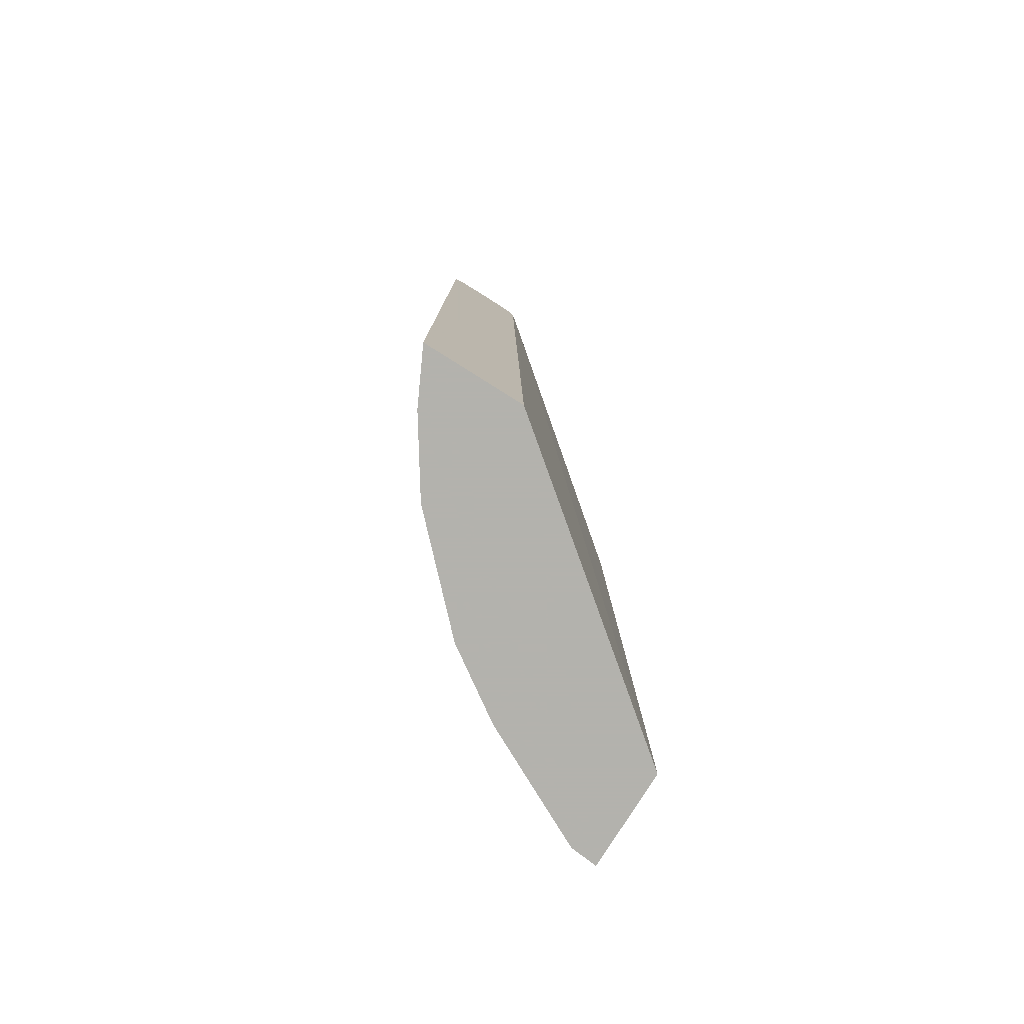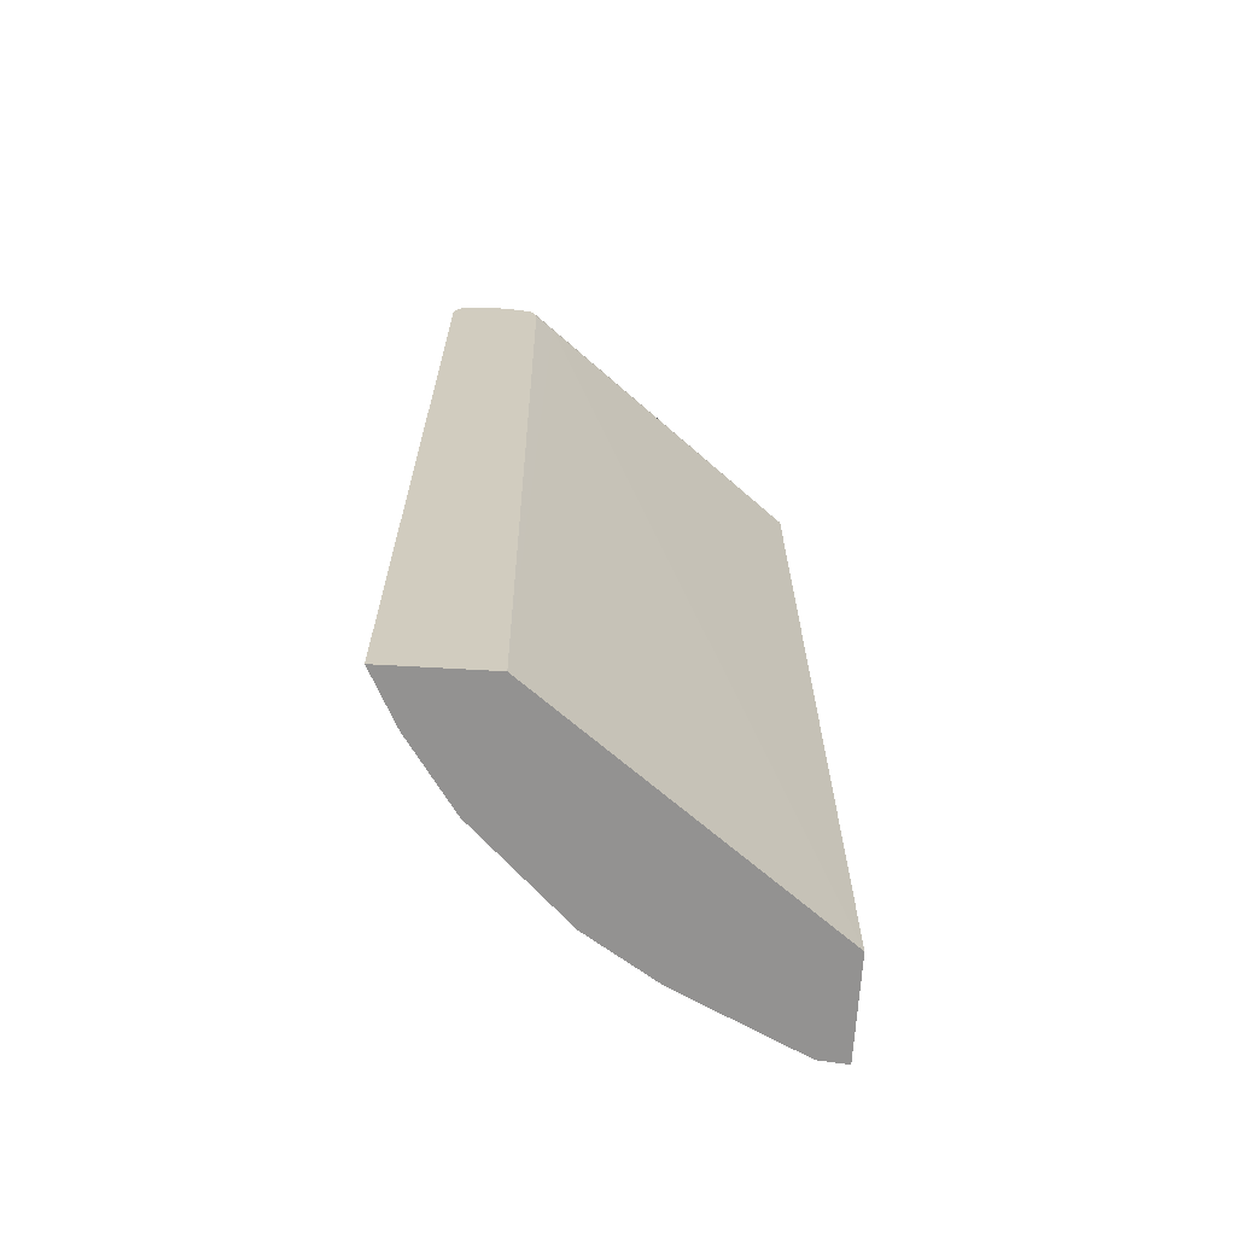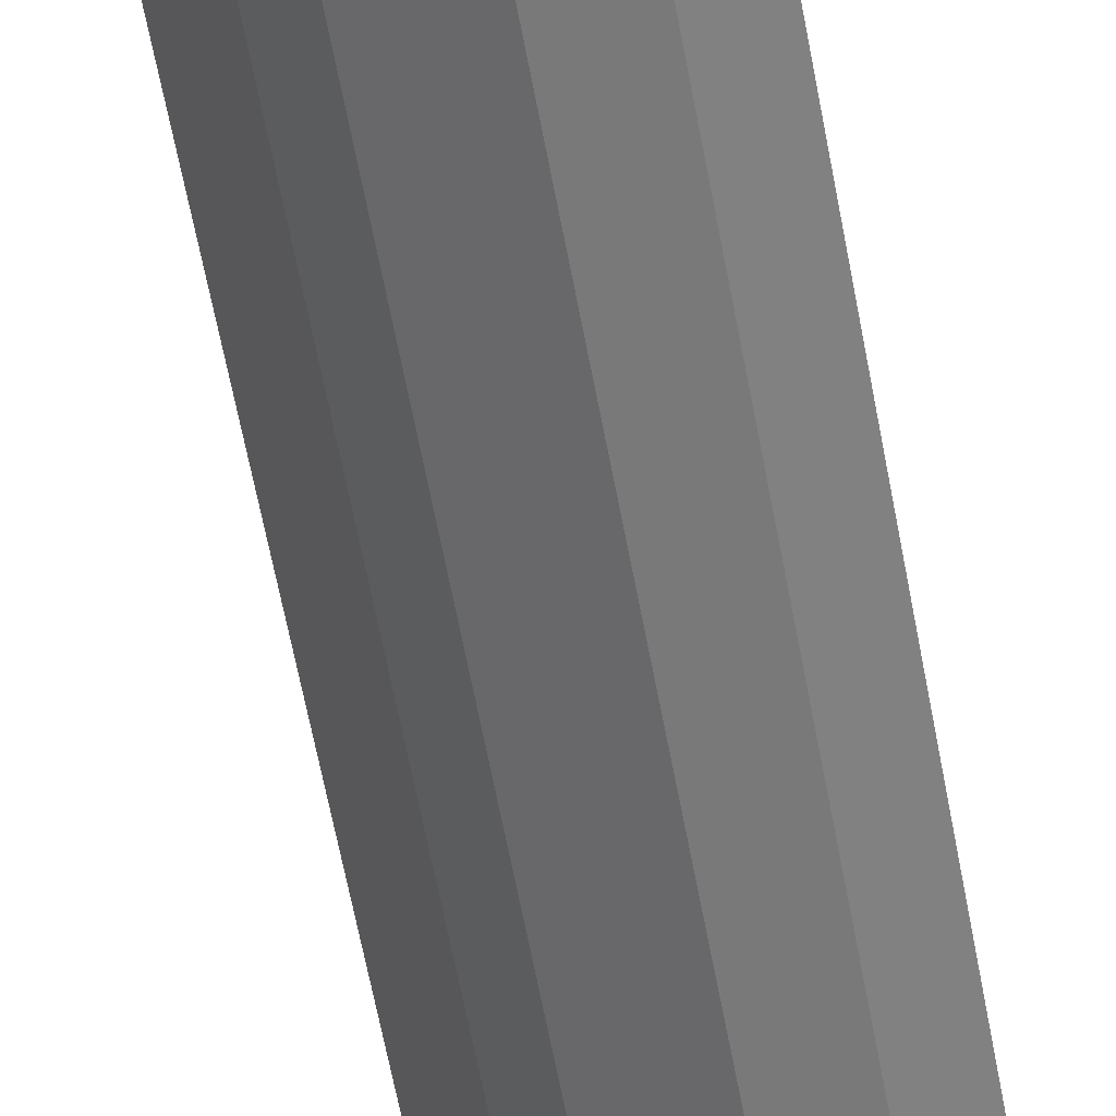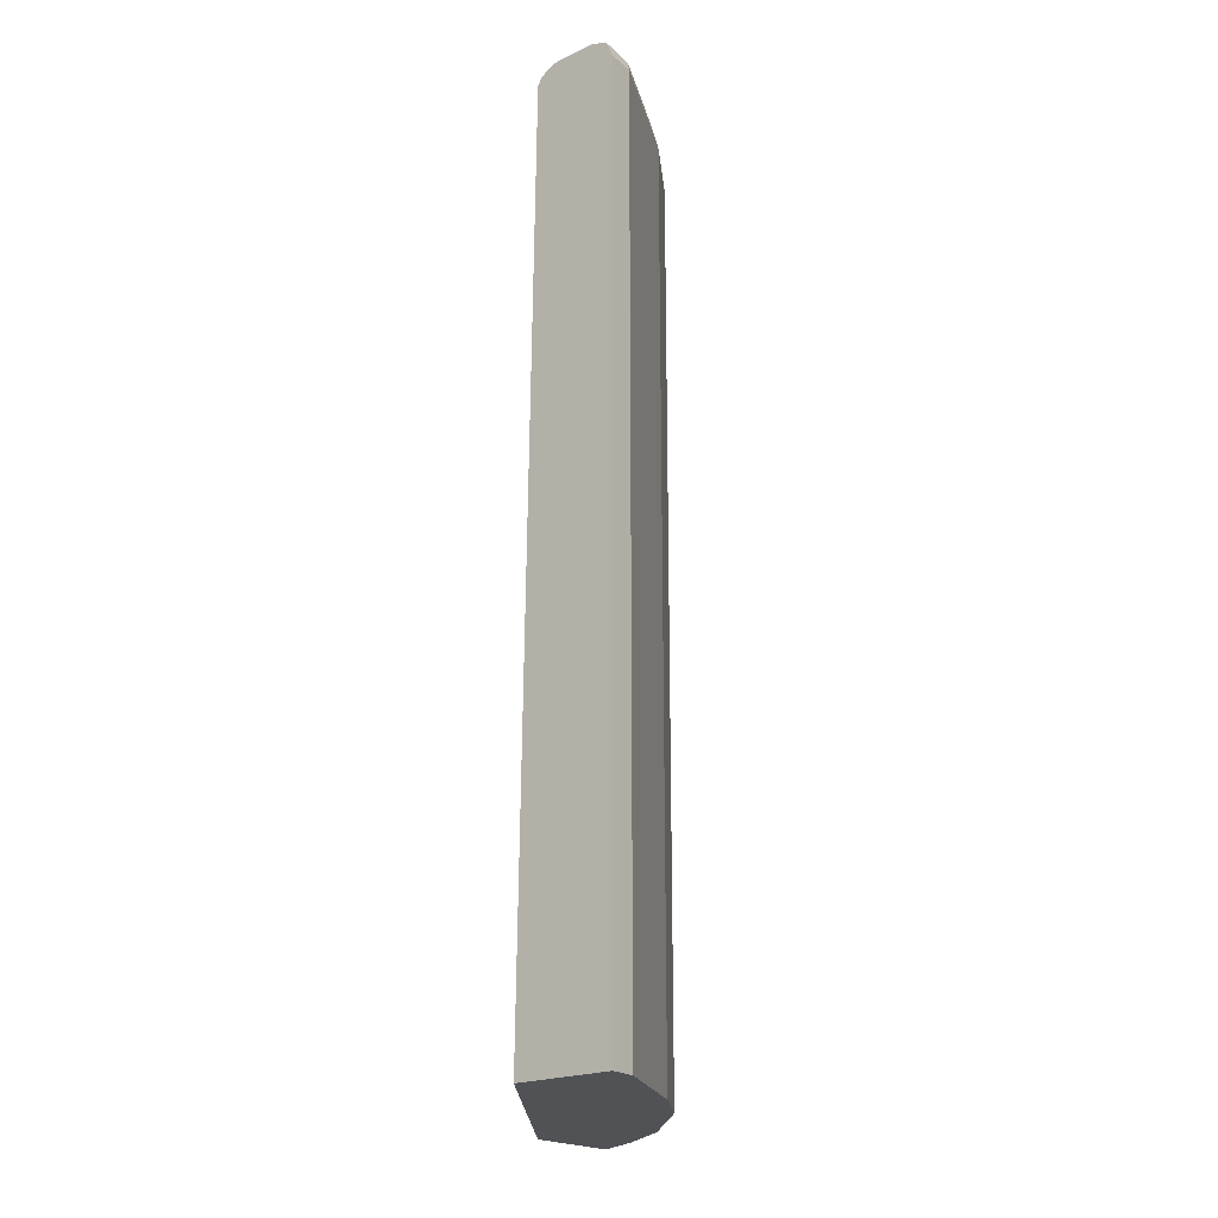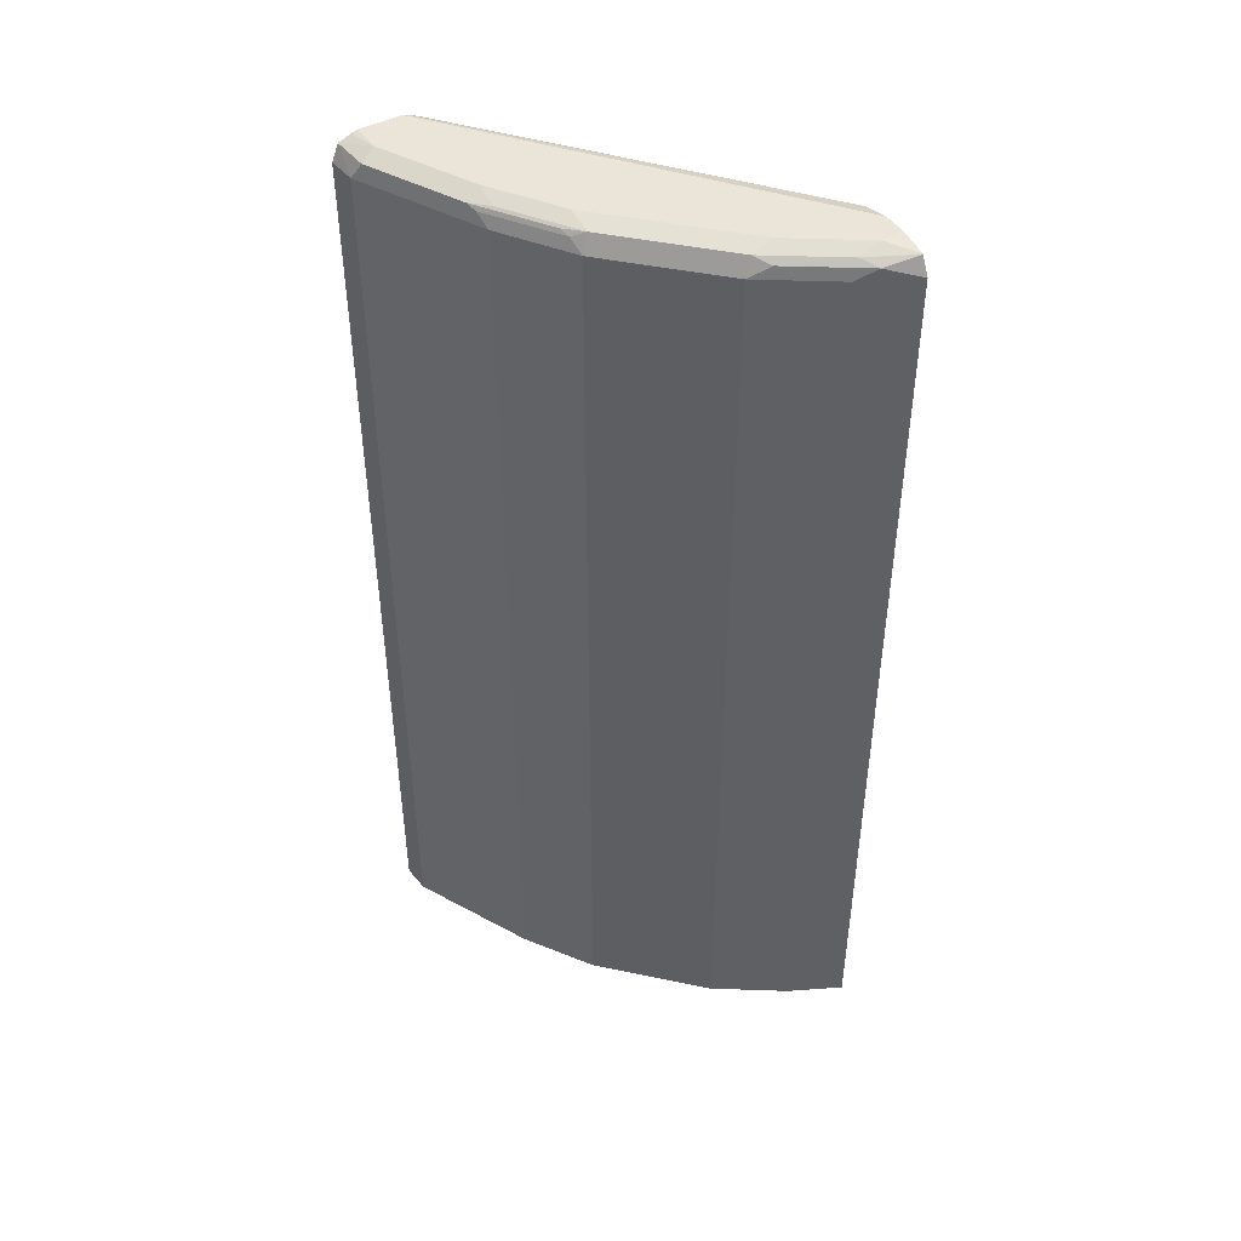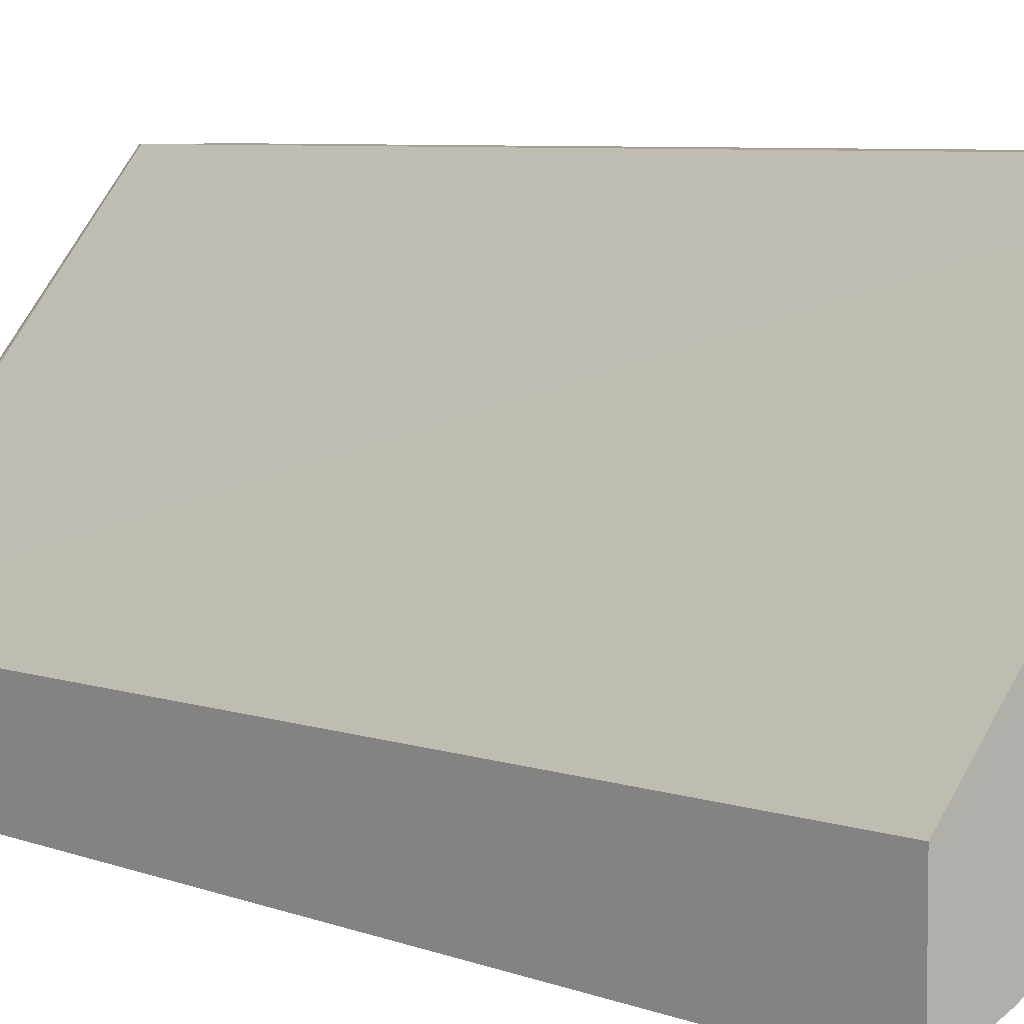
<metadata>
{"format":"obj","ext":"obj","renderer":"f3d","projection":"perspective","resolution":1024,"background":"white","views":[{"elev":-79.4,"azim":-122.1,"up":"+Y"},{"elev":-66.5,"azim":-93.3,"up":"+Y"},{"elev":-71.5,"azim":-168.7,"up":"+Z"},{"elev":-20.8,"azim":39.4,"up":"+Y"},{"elev":45.2,"azim":148.6,"up":"+Y"},{"elev":5.7,"azim":-38.5,"up":"+Z"}]}
</metadata>
<code>
v 0.483 0.4273 0.1531
v 0.4503 0.4273 0.1531
v 0.4881 0.426 0.1531
v 0.483 0.4273 0.13
v 0.4459 0.4273 0.1486
v 0.4453 0.4262 0.1531
v 0.4983 0.4218 0.1531
v 0.4954 0.4211 0.1238
v 0.4644 0.4273 0.09289
v 0.2423 0.4273 -0.1107
v 0.2423 0.4226 -0.0898
v 0.4359 0.4214 0.1531
v 0.5038 0.4087 0.1531
v 0.5016 0.4087 0.13
v 0.4459 0.4273 0.05571
v 0.4954 0.4087 0.1176
v 0.4737 0.418 0.07893
v 0.4583 0.4211 0.04953
v 0.2423 0.4273 -0.13
v 0.2423 0.4146 -0.0847
v 0.4328 0.4196 0.1531
v 0.5038 -0.3486 0.1531
v 0.5016 -0.3486 0.13
v 0.4969 -0.3486 0.1205
v 0.4459 0.4226 0.03482
v 0.4087 0.4273 -2.333e-05
v 0.4644 0.4087 0.05571
v 0.4552 0.418 0.04178
v 0.4211 0.4211 -0.006165
v 0.2423 0.4228 -0.1501
v 0.2601 0.4273 -0.13
v 0.2423 0.4087 -0.08321
v 0.2539 0.4087 -0.0681
v 0.4295 0.4131 0.1531
v 0.4202 -0.3486 0.1531
v 0.4644 -0.3486 0.05571
v 0.4087 0.4226 -0.02088
v 0.3716 0.4226 -0.05803
v 0.3716 0.4273 -0.03715
v 0.4521 0.4087 0.03096
v 0.418 0.418 -0.01392
v 0.2787 0.4226 -0.1324
v 0.2423 0.4226 -0.1506
v 0.3158 0.4273 -0.09287
v 0.2423 -0.3486 -0.07442
v 0.4521 -0.3486 0.03096
v 0.4149 0.4087 -0.02474
v 0.3963 0.4087 -0.04335
v 0.3344 0.4226 -0.09518
v 0.3592 0.4087 -0.0805
v 0.3251 0.418 -0.1068
v 0.2694 0.418 -0.144
v 0.2423 0.4087 -0.1575
v 0.2423 -0.3486 -0.1575
v 0.4149 -0.3486 -0.02474
v 0.3963 -0.3486 -0.04335
v 0.3406 0.4087 -0.09908
v 0.3592 -0.3486 -0.0805
v 0.2849 0.4087 -0.1362
v 0.2725 0.4087 -0.1424
v 0.2725 -0.3486 -0.1424
v 0.3406 -0.3486 -0.09908
v 0.2849 -0.3486 -0.1362
f 27 36 46
f 27 46 40
f 28 40 47
f 28 47 41
f 29 41 37
f 31 44 42
f 30 42 43
f 32 45 33
f 33 45 35
f 33 35 34
f 27 40 28
f 30 31 42
f 26 38 39
f 22 56 55
f 25 37 26
f 24 36 27
f 22 24 23
f 22 36 24
f 22 46 36
f 22 55 46
f 37 41 47
f 22 58 56
f 22 62 58
f 22 63 62
f 22 61 63
f 22 54 61
f 22 45 54
f 26 37 38
f 37 47 48
f 42 44 49
f 37 50 38
f 59 61 60
f 59 63 61
f 57 63 59
f 57 62 63
f 53 61 54
f 53 60 61
f 52 60 53
f 52 59 60
f 51 59 52
f 51 57 59
f 50 62 57
f 22 35 45
f 49 57 51
f 48 58 50
f 48 56 58
f 47 56 48
f 47 55 56
f 43 52 53
f 42 52 43
f 42 51 52
f 42 49 51
f 40 55 47
f 40 46 55
f 38 57 49
f 38 50 57
f 38 44 39
f 38 49 44
f 37 48 50
f 50 58 62
f 20 34 21
f 20 32 33
f 6 11 12
f 6 10 11
f 5 10 6
f 4 8 9
f 4 7 8
f 3 7 4
f 2 5 6
f 1 5 2
f 1 10 5
f 1 19 10
f 1 31 19
f 1 44 31
f 1 39 44
f 1 26 39
f 1 15 26
f 1 9 15
f 20 33 34
f 1 3 4
f 1 7 3
f 1 13 7
f 1 22 13
f 1 35 22
f 1 34 35
f 1 21 34
f 1 12 21
f 1 6 12
f 1 2 6
f 7 13 14
f 7 14 8
f 1 4 9
f 8 14 16
f 8 15 9
f 19 31 30
f 18 37 25
f 18 29 37
f 18 41 29
f 18 28 41
f 17 27 18
f 16 24 27
f 16 27 17
f 15 25 26
f 15 18 25
f 14 24 16
f 14 23 24
f 13 23 14
f 18 27 28
f 11 21 12
f 8 16 17
f 13 22 23
f 8 17 18
f 8 18 15
f 10 30 43
f 10 43 53
f 10 19 30
f 10 53 54
f 10 54 45
f 10 45 32
f 10 32 20
f 10 20 11
f 11 20 21

</code>
